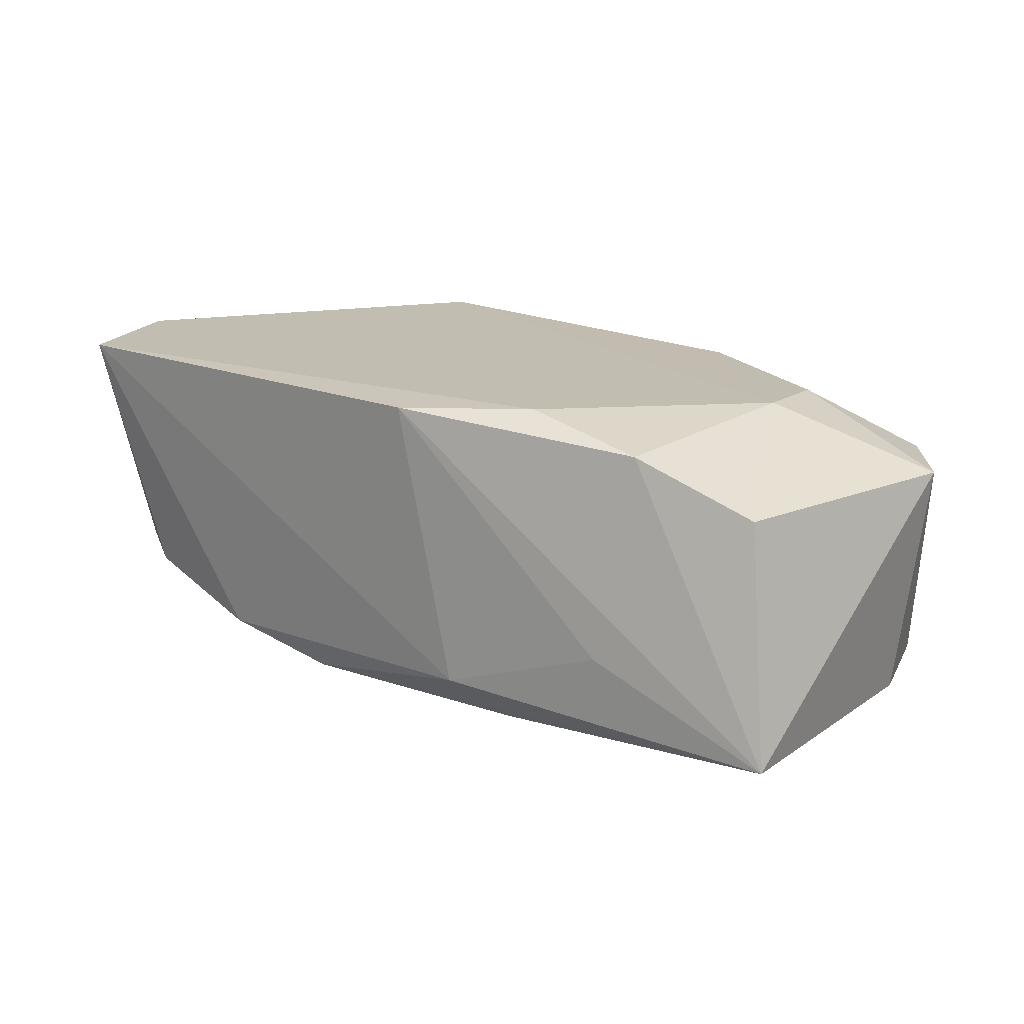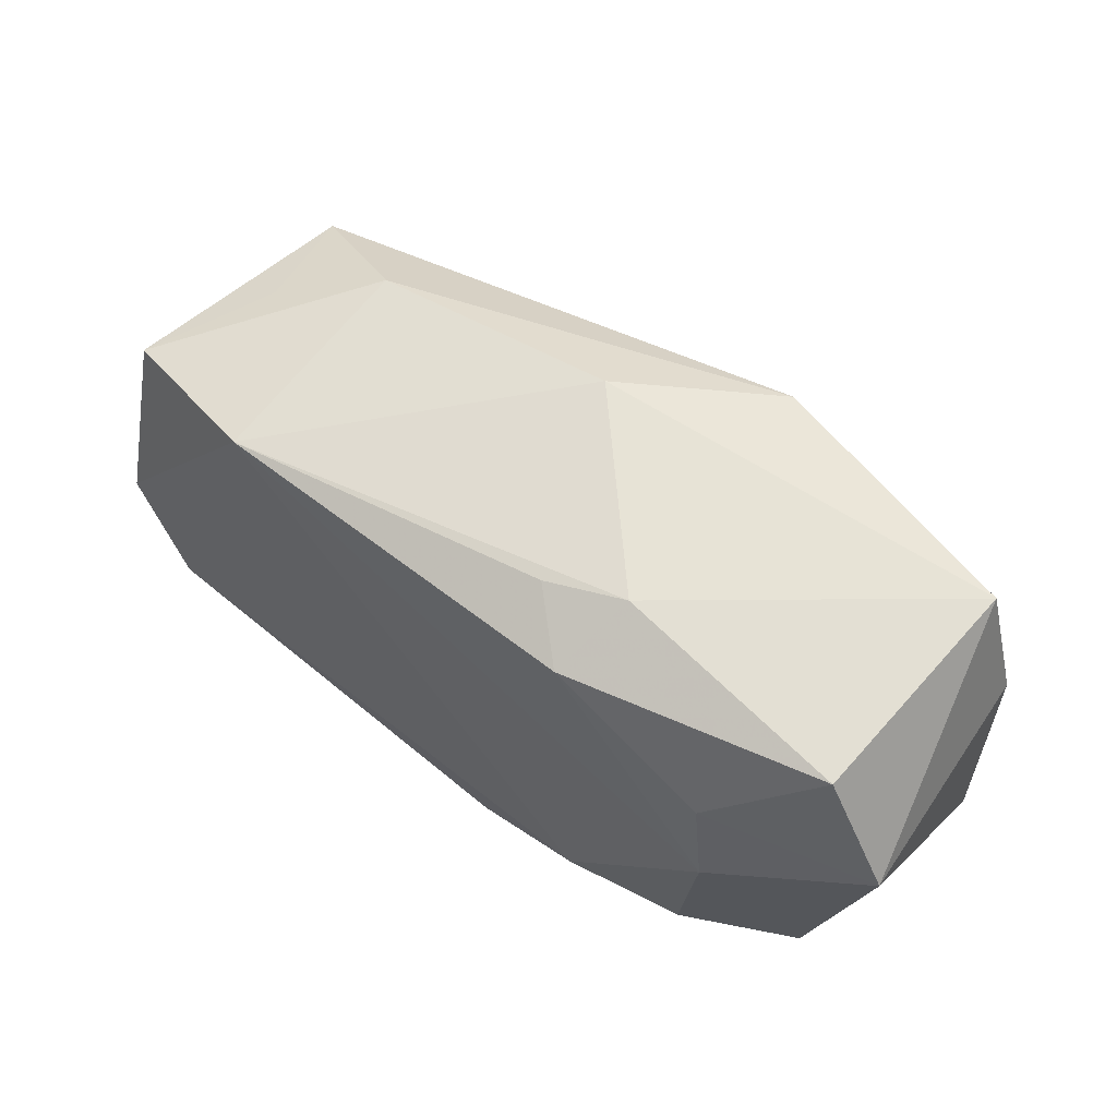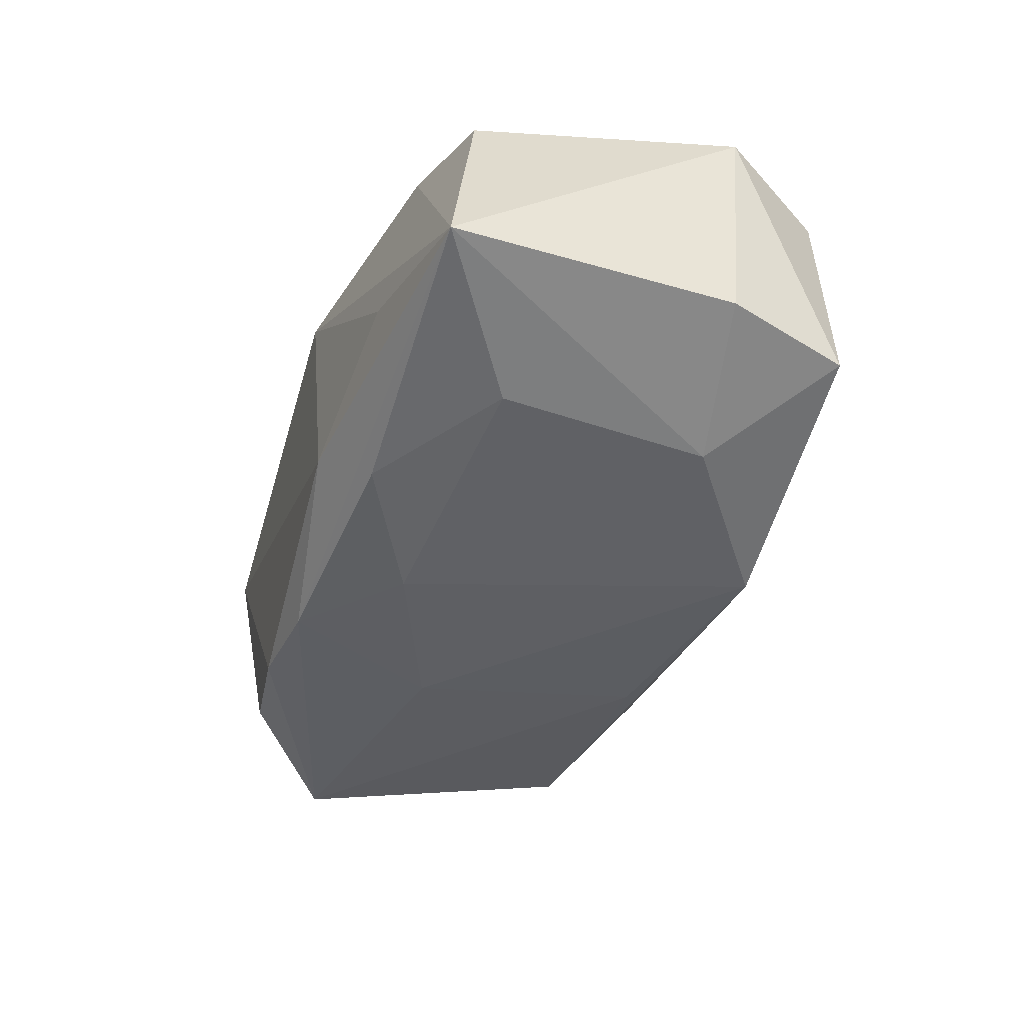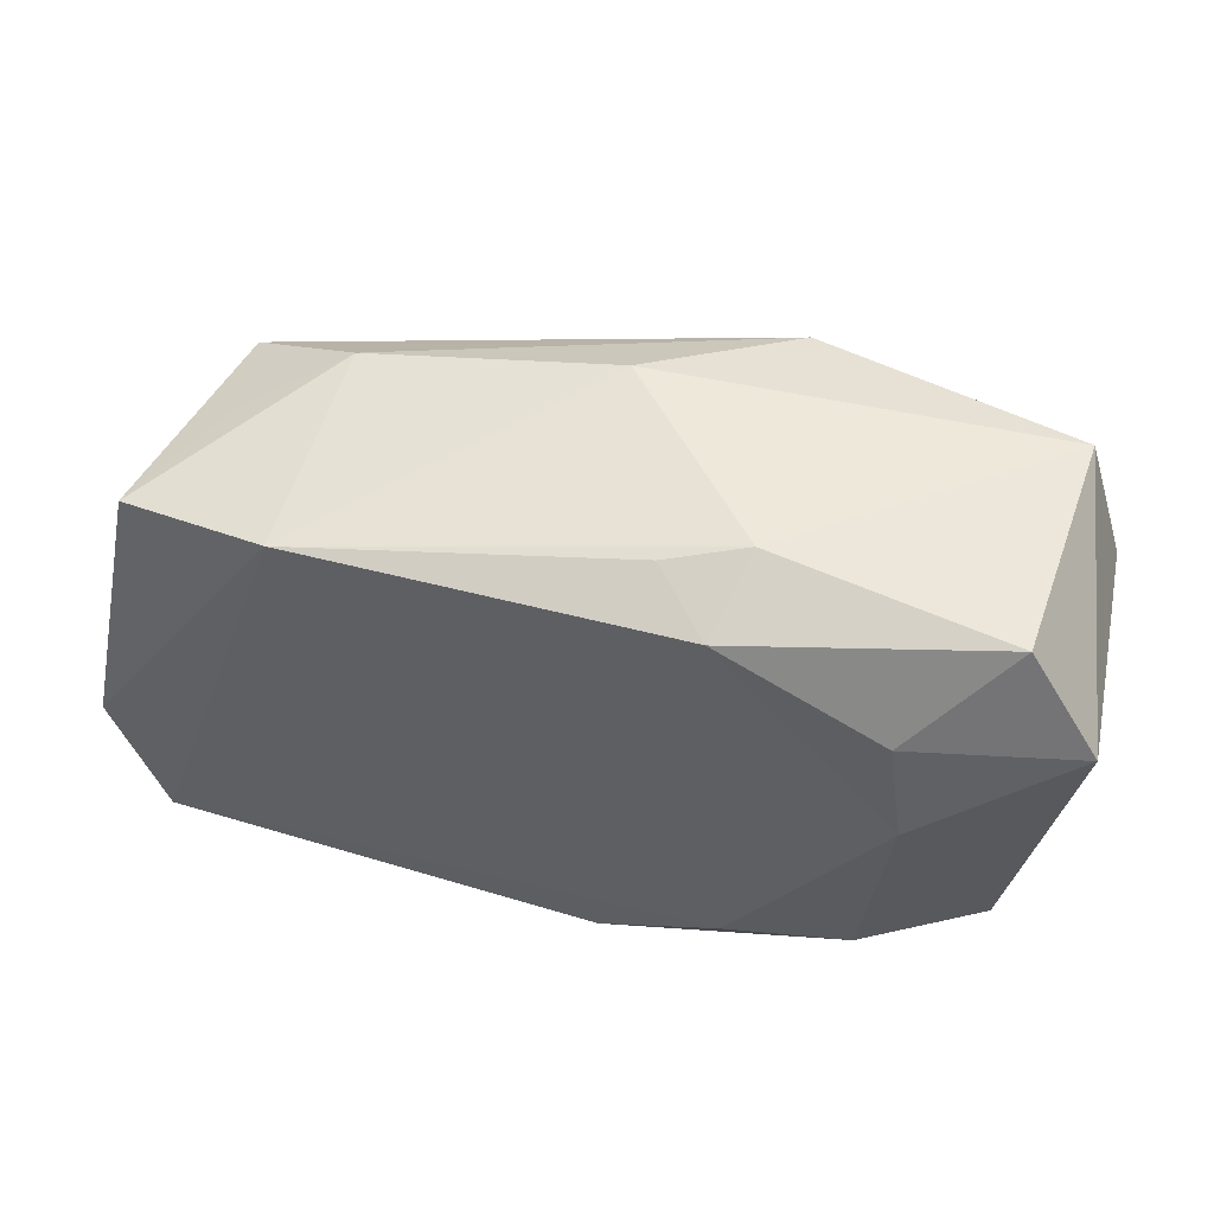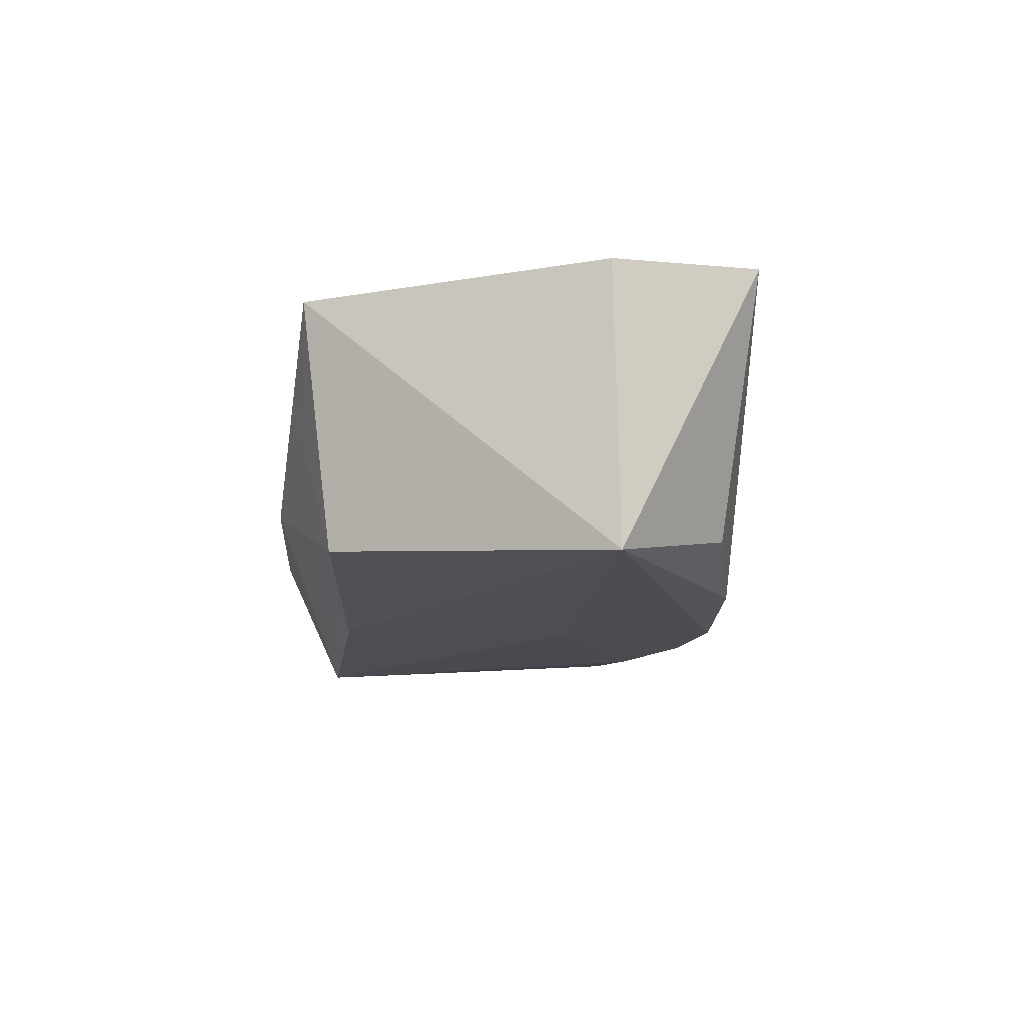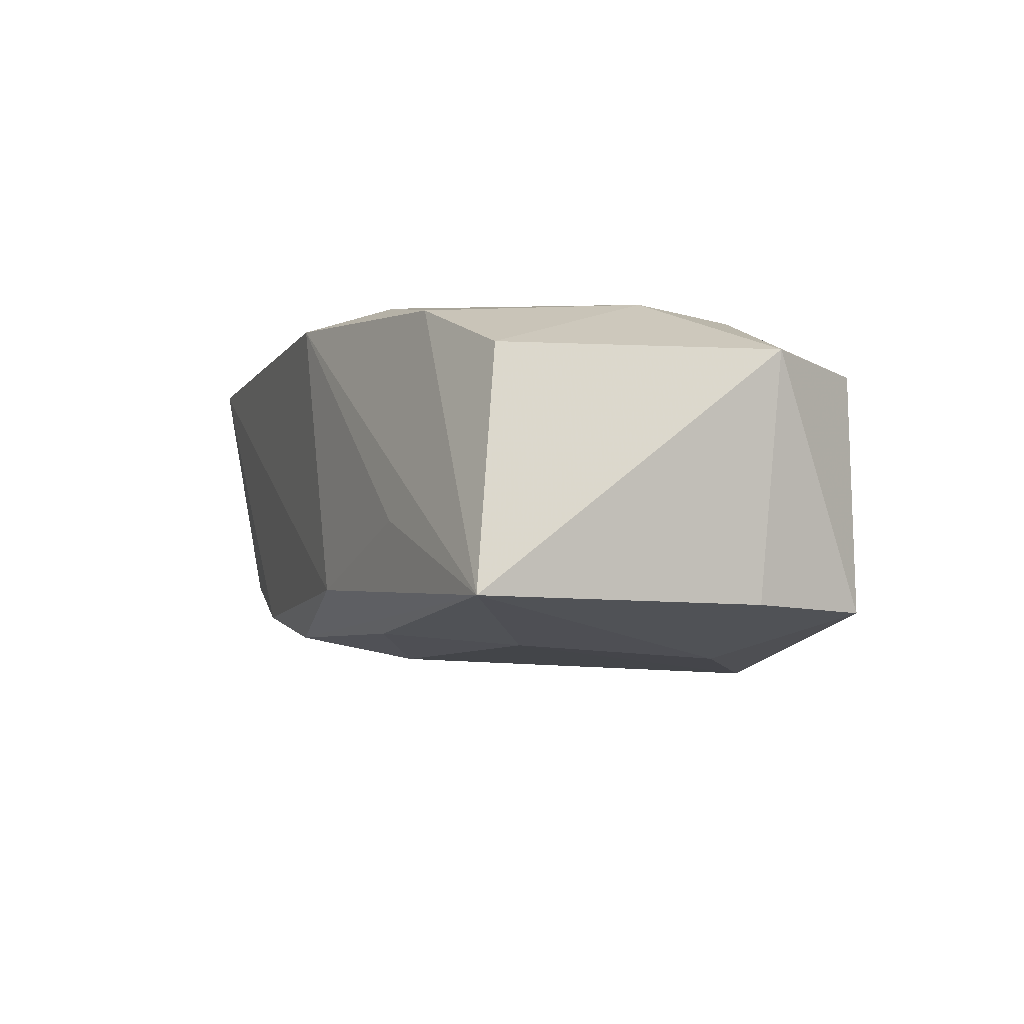
<metadata>
{"format":"obj","ext":"obj","renderer":"f3d","projection":"perspective","resolution":1024,"background":"white","views":[{"elev":16.8,"azim":37.7,"up":"+Z"},{"elev":62.4,"azim":41.0,"up":"+Y"},{"elev":-47.7,"azim":74.0,"up":"+Z"},{"elev":51.3,"azim":19.1,"up":"+Y"},{"elev":-6.0,"azim":-86.8,"up":"+Z"},{"elev":-7.2,"azim":71.0,"up":"+Z"}]}
</metadata>
<code>
v 0.007959 -0.02016 -0.01026
v 0.03906 0.009772 0.007602
v 0.01124 0.01849 0.01334
v -0.03962 -0.009527 0.01479
v -0.04109 -0.01021 -0.008418
v 0.02218 -0.01829 -0.005527
v 0.03722 -0.01548 -0.01286
v 0.02387 -0.007394 -0.01582
v -0.03466 0.0158 0.01264
v 0.03425 -0.01303 0.007649
v 0.02303 0.0106 -0.01662
v -0.009384 -0.01814 -0.01351
v -0.0351 -0.0214 0.01479
v -0.03006 0.01656 0.001641
v 0.006194 0.02085 0.009035
v -0.01933 -0.01933 -0.01091
v 0.03281 0.01918 0.007028
v 0.01405 -0.01593 0.01457
v 0.02671 0.002509 0.01351
v -0.03276 0.0138 -0.007777
v 0.02445 -0.01597 0.01209
v 0.01131 -0.01579 -0.01428
v -0.01099 0.01515 -0.01338
v -0.03049 -0.01842 -0.006969
v -0.02157 0.01806 0.01479
v 0.02514 0.01154 0.0128
v -0.01469 -0.004696 -0.01395
v 0.03298 0.0195 -0.01312
v 0.0006013 -0.01022 -0.01594
v 0.01262 0.02182 0.006364
v -0.0222 0.01972 -0.003914
v 0.0365 0.008859 -0.01294
v 0.003551 -0.0214 0.01422
v -0.001086 0.02247 -0.006941
v 0.01005 0.01932 -0.01729
f 34 28 35
f 4 5 13
f 13 25 4
f 3 25 19
f 9 5 4
f 4 25 9
f 27 35 29
f 5 23 27
f 27 23 35
f 33 13 1
f 29 35 8
f 25 13 18
f 19 25 18
f 18 13 33
f 20 23 5
f 5 9 20
f 35 23 20
f 16 1 13
f 6 7 33
f 33 1 6
f 6 1 7
f 11 35 28
f 11 8 35
f 7 8 11
f 33 7 21
f 7 10 21
f 21 18 33
f 21 10 19
f 19 18 21
f 26 3 19
f 26 17 3
f 19 10 2
f 2 26 19
f 17 26 2
f 2 10 7
f 28 17 2
f 3 17 30
f 30 28 34
f 30 17 28
f 34 25 30
f 31 25 34
f 31 9 25
f 34 35 31
f 35 20 31
f 12 16 5
f 12 27 29
f 5 27 12
f 7 1 12
f 1 16 12
f 24 13 5
f 5 16 24
f 24 16 13
f 32 11 28
f 7 11 32
f 28 2 32
f 32 2 7
f 25 3 15
f 15 30 25
f 3 30 15
f 14 20 9
f 9 31 14
f 14 31 20
f 22 12 29
f 7 12 22
f 29 8 22
f 22 8 7

</code>
